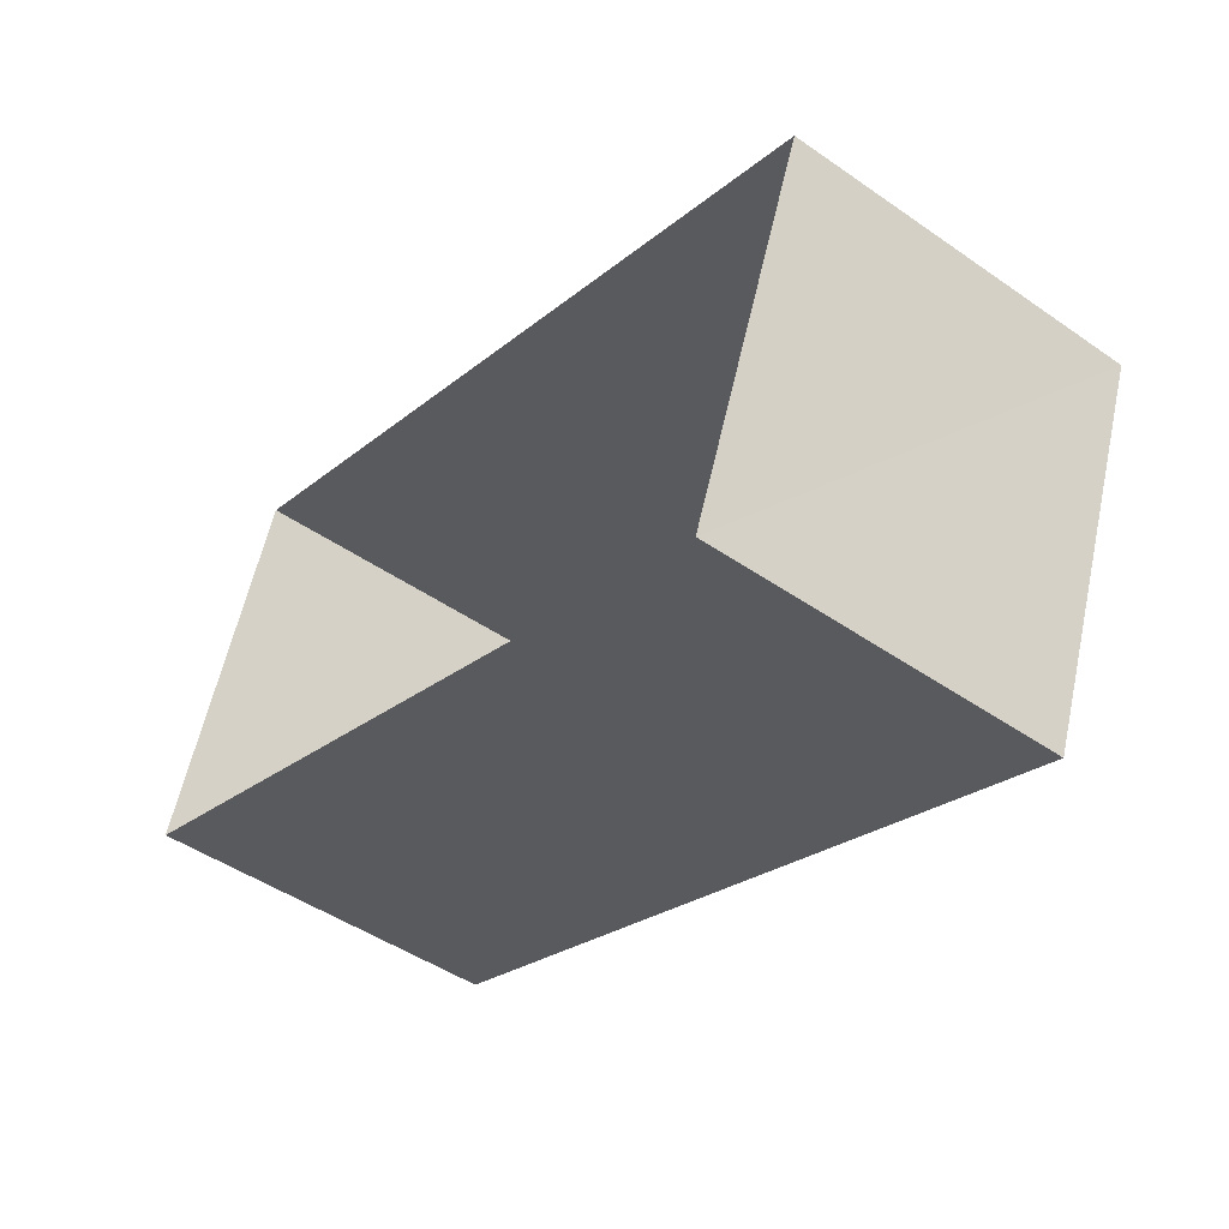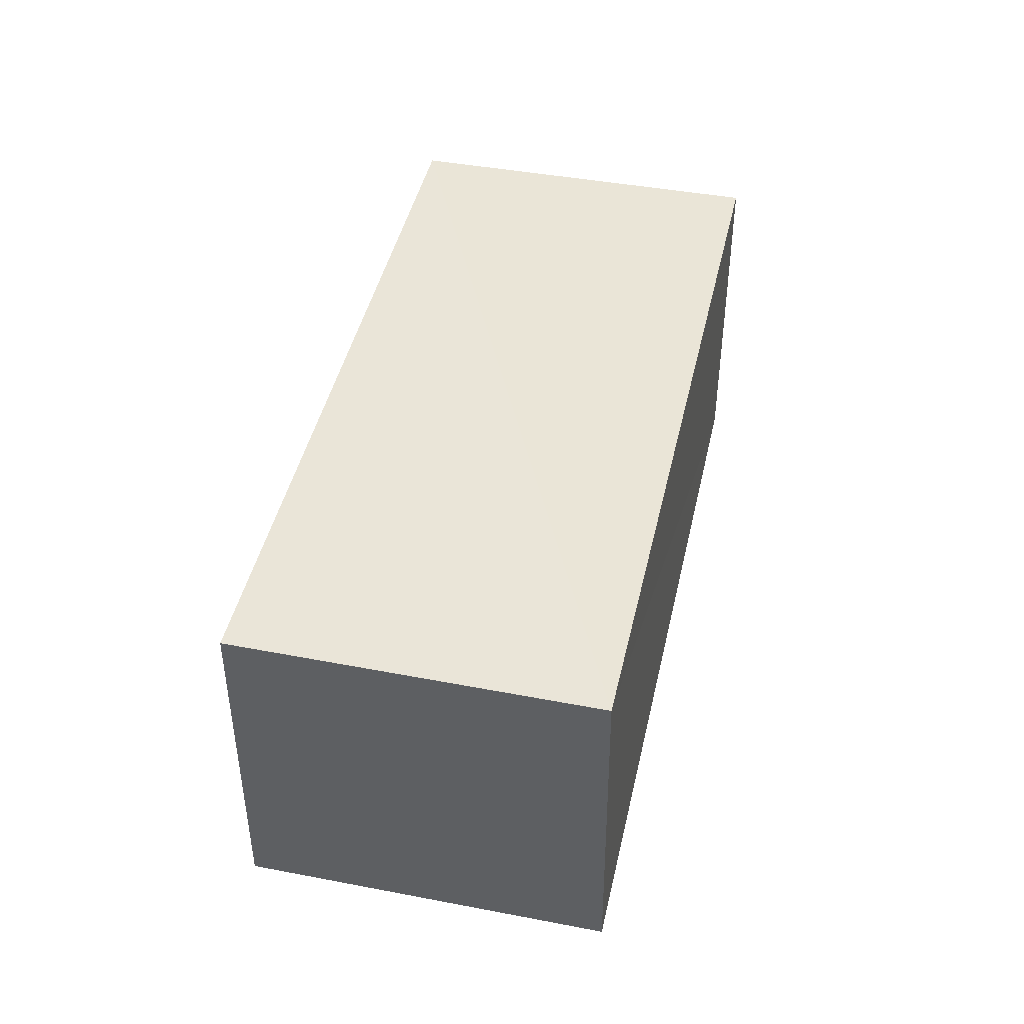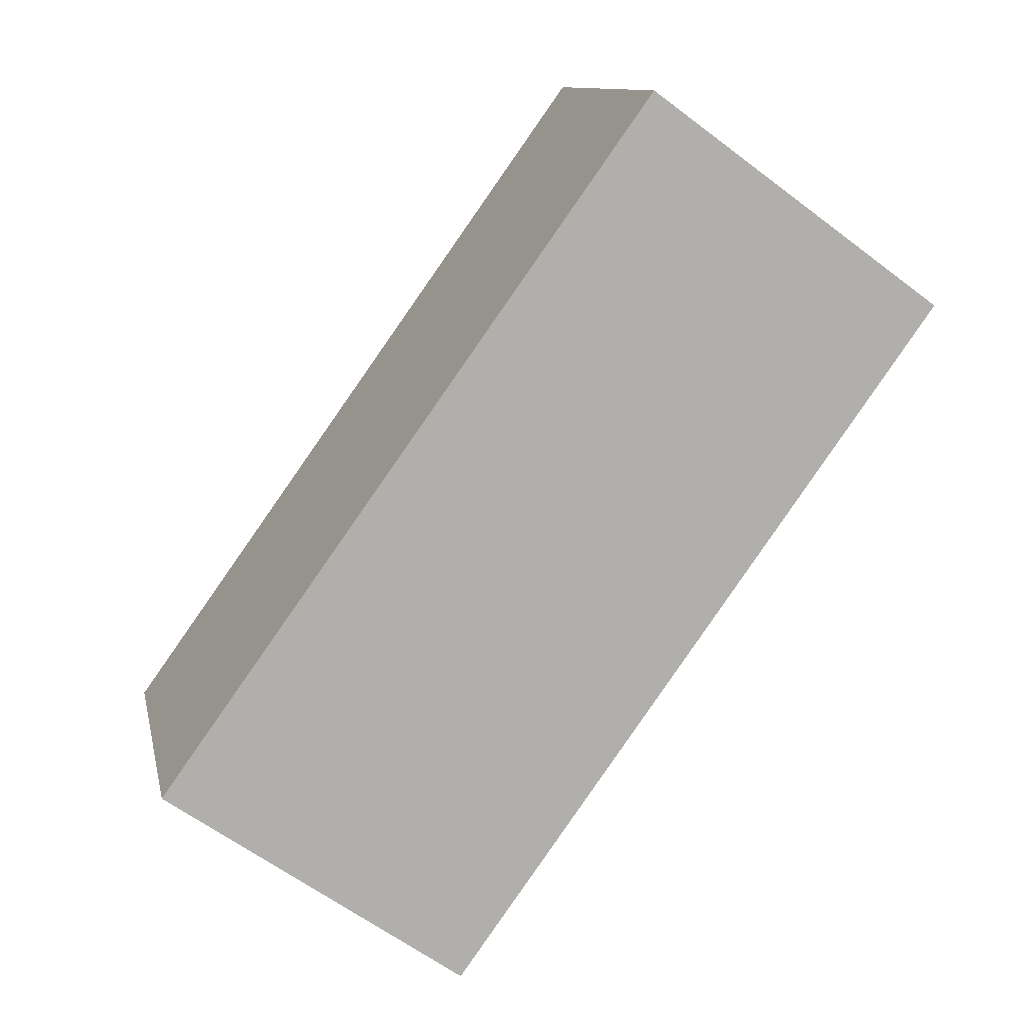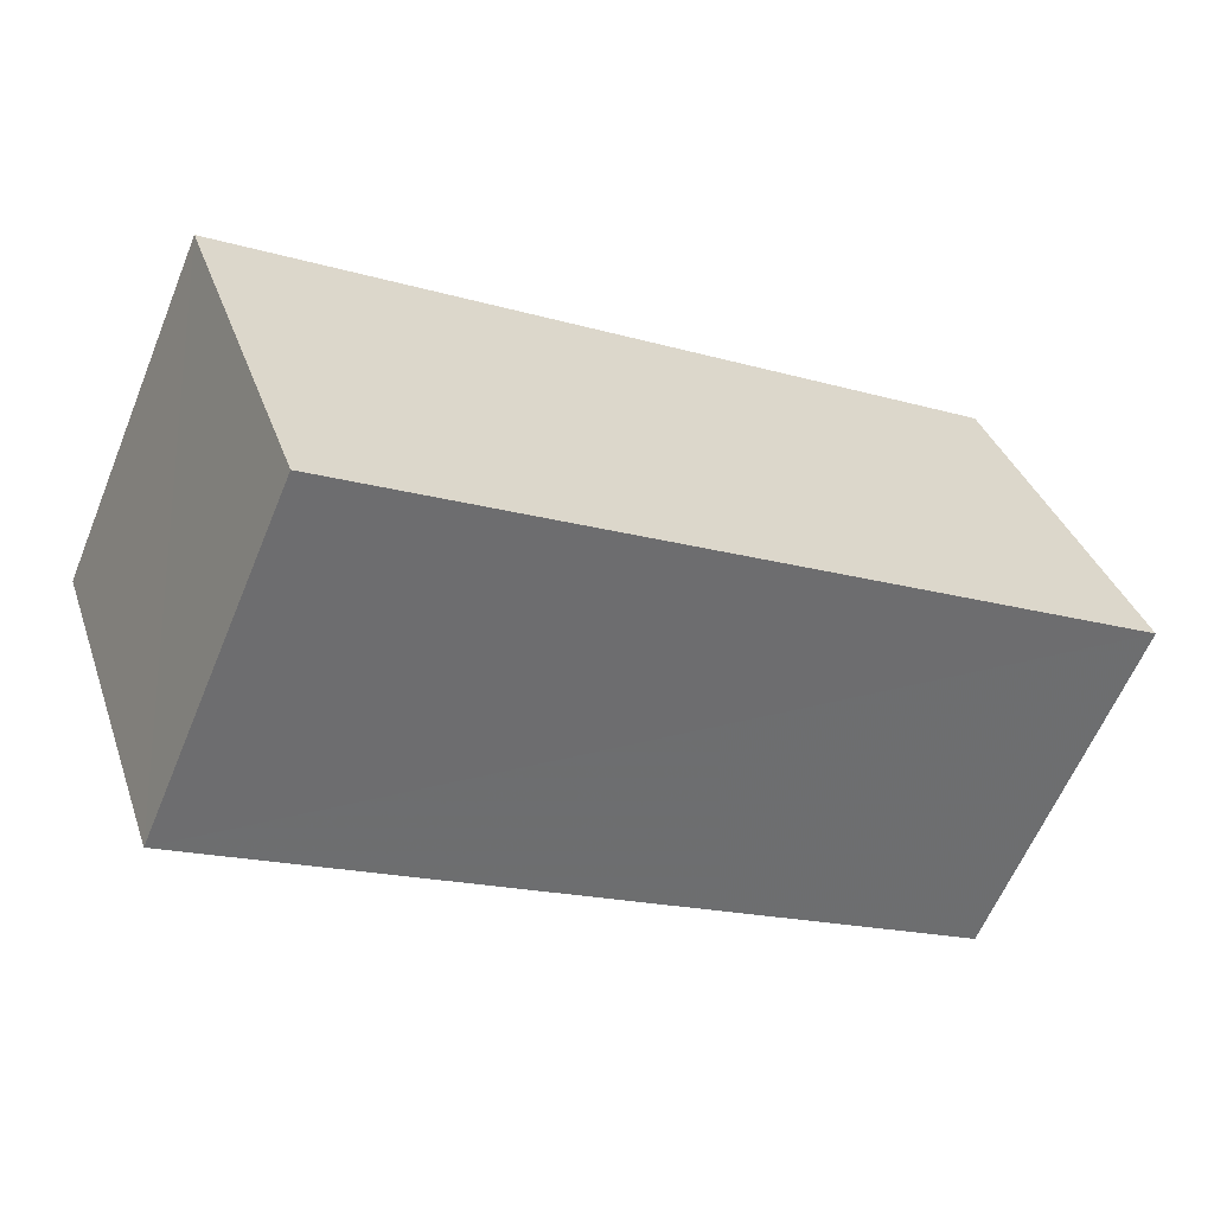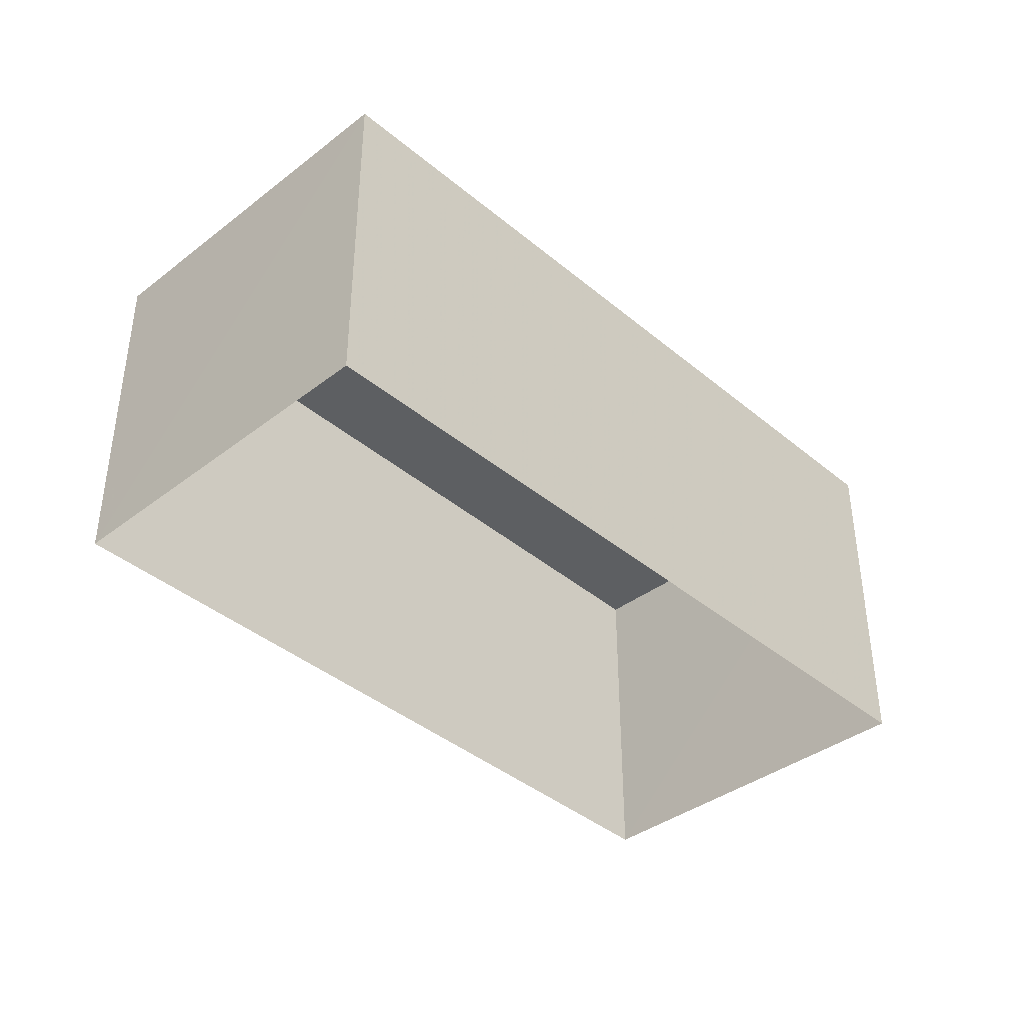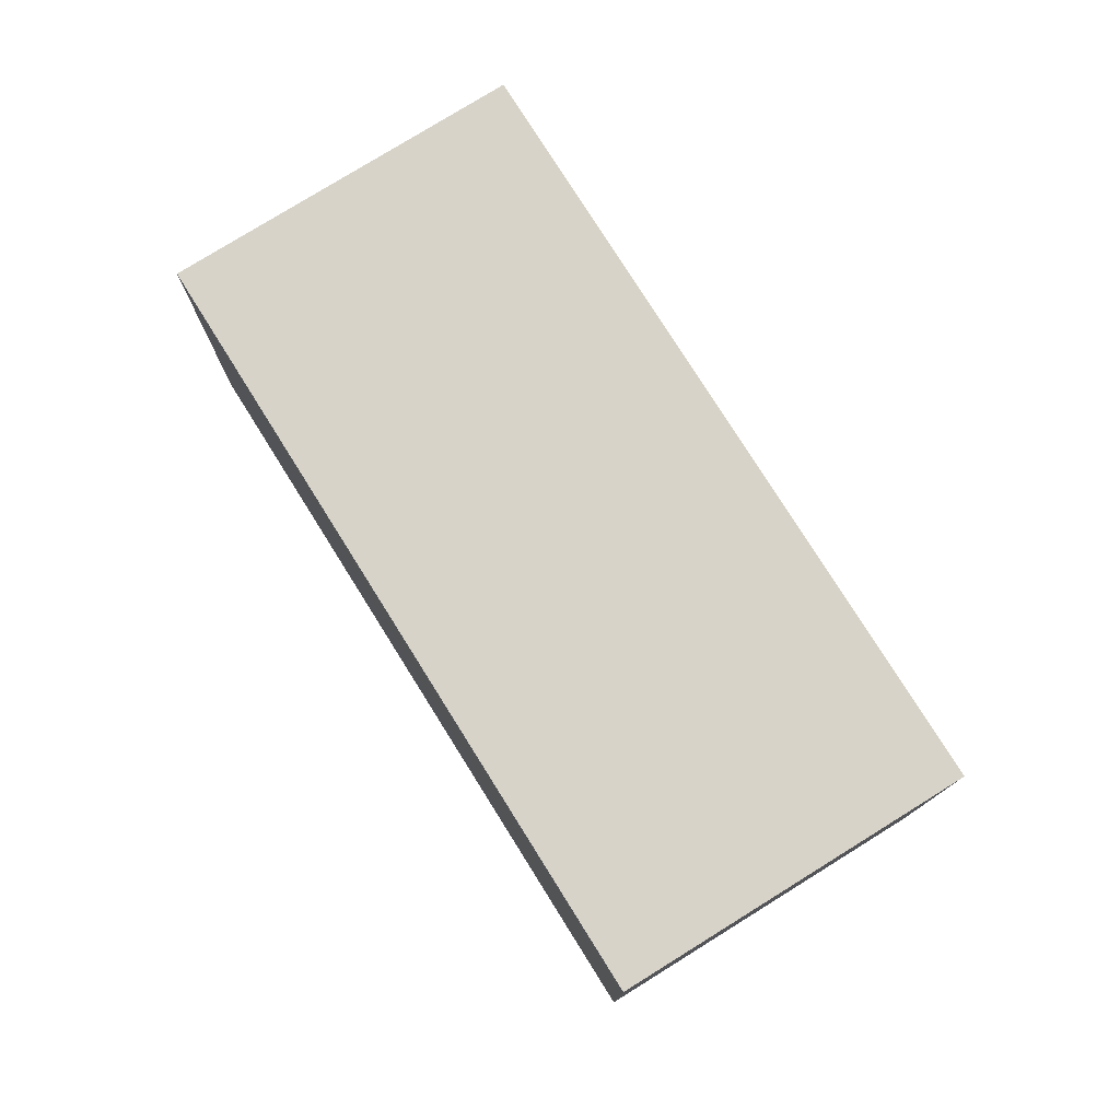
<metadata>
{"format":"obj","ext":"obj","renderer":"f3d","projection":"perspective","resolution":1024,"background":"white","views":[{"elev":-47.6,"azim":-128.3,"up":"+Y"},{"elev":44.3,"azim":122.3,"up":"+Z"},{"elev":-62.4,"azim":52.6,"up":"+Y"},{"elev":-61.3,"azim":-22.4,"up":"+Y"},{"elev":-39.5,"azim":153.8,"up":"+Z"},{"elev":76.4,"azim":-102.1,"up":"+Z"}]}
</metadata>
<code>
v -3.142e+05 4.139e+04 43.78
v -3.142e+05 4.139e+04 43.78
v -3.142e+05 4.139e+04 43.78
v -3.142e+05 4.139e+04 43.78
v -3.142e+05 4.139e+04 46.09
v -3.142e+05 4.139e+04 46.09
v -3.142e+05 4.139e+04 46.09
v -3.142e+05 4.139e+04 46.09
f 1 2 3
f 4 1 3
f 5 6 7
f 8 5 7
f 7 3 2
f 8 7 2
f 7 4 3
f 7 6 4
f 6 1 4
f 6 5 1
f 8 2 1
f 5 8 1

</code>
